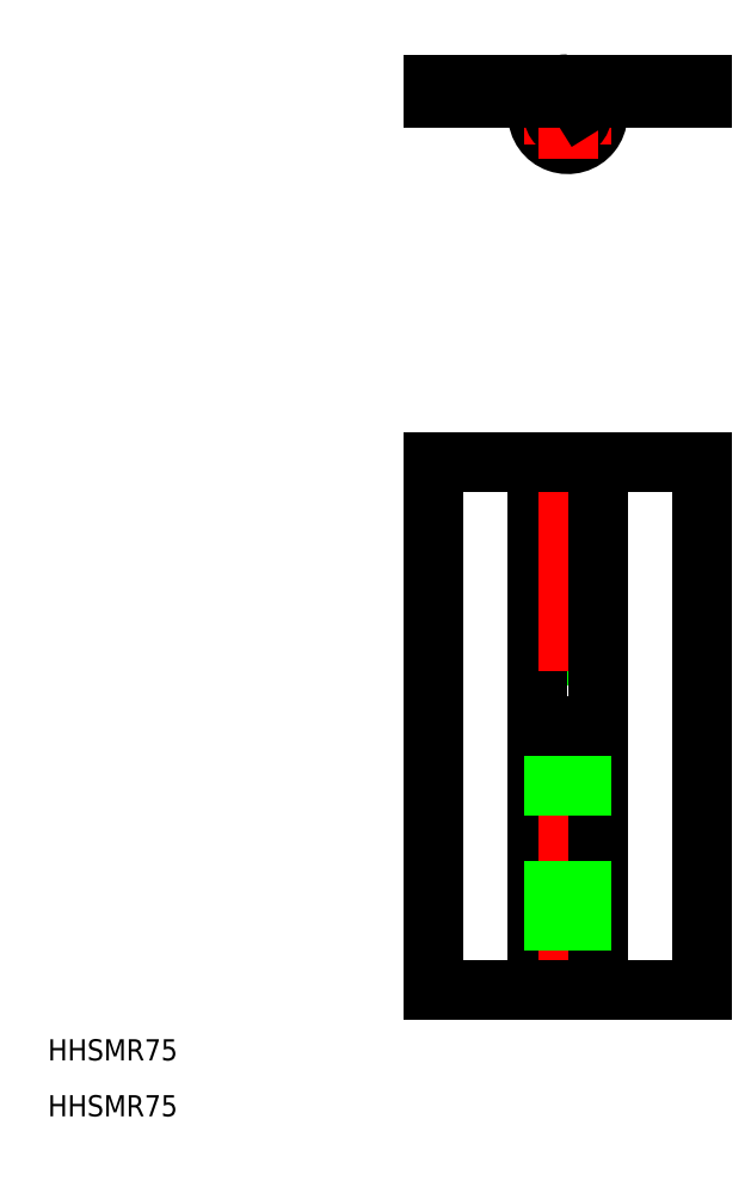
<metadata>
{"format":"dxf","ext":"dxf","renderer":"ezdxf+matplotlib","layout":"modelspace","background":"white","min_lineweight":24,"dpi":150}
</metadata>
<code>
0
SECTION
2
ENTITIES
0
LINE
8
0
10
-4.25
20
128.5
30
0
11
19
21
128.5
31
0
0
LINE
8
0
10
3.75
20
126.5
30
0
11
19
21
126.5
31
0
0
LINE
8
0
10
19
20
0
30
0
11
4.25
21
0
31
0
0
LINE
8
0
10
19
20
75
30
0
11
2
21
75
31
0
0
LINE
8
0
10
-2.25
20
75
30
0
11
-2.25
21
37.5
31
0
0
LINE
8
0
10
2.25
20
75
30
0
11
2.25
21
37.5
31
0
0
LINE
8
0
10
-4.25
20
37.5
30
0
11
-4.25
21
75
31
0
0
LINE
8
0
10
-4.25
20
75
30
0
11
-4.25
21
0
31
0
0
LINE
8
0
10
-19
20
75
30
0
11
-19
21
0
31
0
0
LINE
8
CENTER
10
0
20
77
30
0
11
0
21
-2
31
0
0
LINE
8
0
10
4.25
20
0
30
0
11
4.25
21
75
31
0
0
TEXT
8
0
10
-73.71
20
-17.84
30
0
40
3
1
HHSMR75
0
TEXT
8
0
10
-73.71
20
-9.906
30
0
40
3
1
HHSMR75
0
LINE
8
0
10
4.25
20
37.5
30
0
11
4.25
21
0
31
0
0
LINE
8
0
10
-2
20
37.5
30
0
11
-2
21
0
31
0
0
LINE
8
0
10
2
20
37.5
30
0
11
2
21
0
31
0
0
LINE
8
0
10
-2
20
0
30
0
11
2
21
0
31
0
0
LINE
8
0
10
-19
20
0
30
0
11
-2
21
0
31
0
0
LINE
8
0
10
2
20
0
30
0
11
4.25
21
0
31
0
0
LINE
8
0
10
-2
20
37.5
30
0
11
0
21
37.5
31
0
0
LINE
8
0
10
-2
20
37.5
30
0
11
0
21
37.5
31
0
0
LINE
8
0
10
-4.25
20
37.5
30
0
11
-2
21
37.5
31
0
0
LINE
8
0
10
-4.25
20
37.5
30
0
11
-2
21
37.5
31
0
0
LINE
8
0
10
4.25
20
37.5
30
0
11
2
21
37.5
31
0
0
LINE
8
0
10
2
20
37.5
30
0
11
0
21
37.5
31
0
0
LINE
8
0
10
4.25
20
37.5
30
0
11
2
21
37.5
31
0
0
LINE
8
0
10
2
20
37.5
30
0
11
0
21
37.5
31
0
0
LINE
8
0
10
2
20
75
30
0
11
-2
21
75
31
0
0
LINE
8
0
10
-19
20
75
30
0
11
-4.25
21
75
31
0
0
LINE
8
0
10
-2
20
75
30
0
11
-4.25
21
75
31
0
0
ARC
8
0
10
0
20
124.2
30
0
40
4.25
50
90
51
180
0
ARC
8
0
10
0
20
124.2
30
0
40
2.25
50
90
51
31.97
0
ARC
8
0
10
-2.52e-14
20
124.2
30
0
40
4.25
50
180
51
31.97
0
ARC
8
0
10
0
20
124.2
30
0
40
2
50
28.07
51
180
0
LINE
8
CENTER
10
-6.25
20
124.2
30
0
11
6.25
21
124.2
31
0
0
ARC
8
0
10
0
20
124.2
30
0
40
2
50
180
51
7e-15
0
LINE
8
0
10
-4.25
20
128.5
30
0
11
-4.25
21
126.5
31
0
0
LINE
8
0
10
-19
20
128.5
30
0
11
-19
21
126.5
31
0
0
LINE
8
0
10
-19
20
126.5
30
0
11
-3.606
21
126.5
31
0
0
LINE
8
0
10
-19
20
128.5
30
0
11
-4.25
21
128.5
31
0
0
LINE
8
CENTER
10
0
20
130.5
30
0
11
0
21
118
31
0
0
LINE
8
0
10
0
20
126.5
30
0
11
3.75
21
126.5
31
0
0
LINE
8
0
10
3.606
20
126.5
30
0
11
1.909
21
125.4
31
0
0
ARC
8
0
10
0
20
124.2
30
0
40
2
50
7e-15
51
28.07
0
LINE
8
0
10
19
20
0
30
0
11
19
21
75
31
0
0
LINE
8
0
10
19
20
128.5
30
0
11
19
21
126.5
31
0
0
LINE
8
0
10
-4.25
20
128.5
30
0
11
-4.25
21
126.5
31
0
0
ENDSEC
0
EOF

</code>
